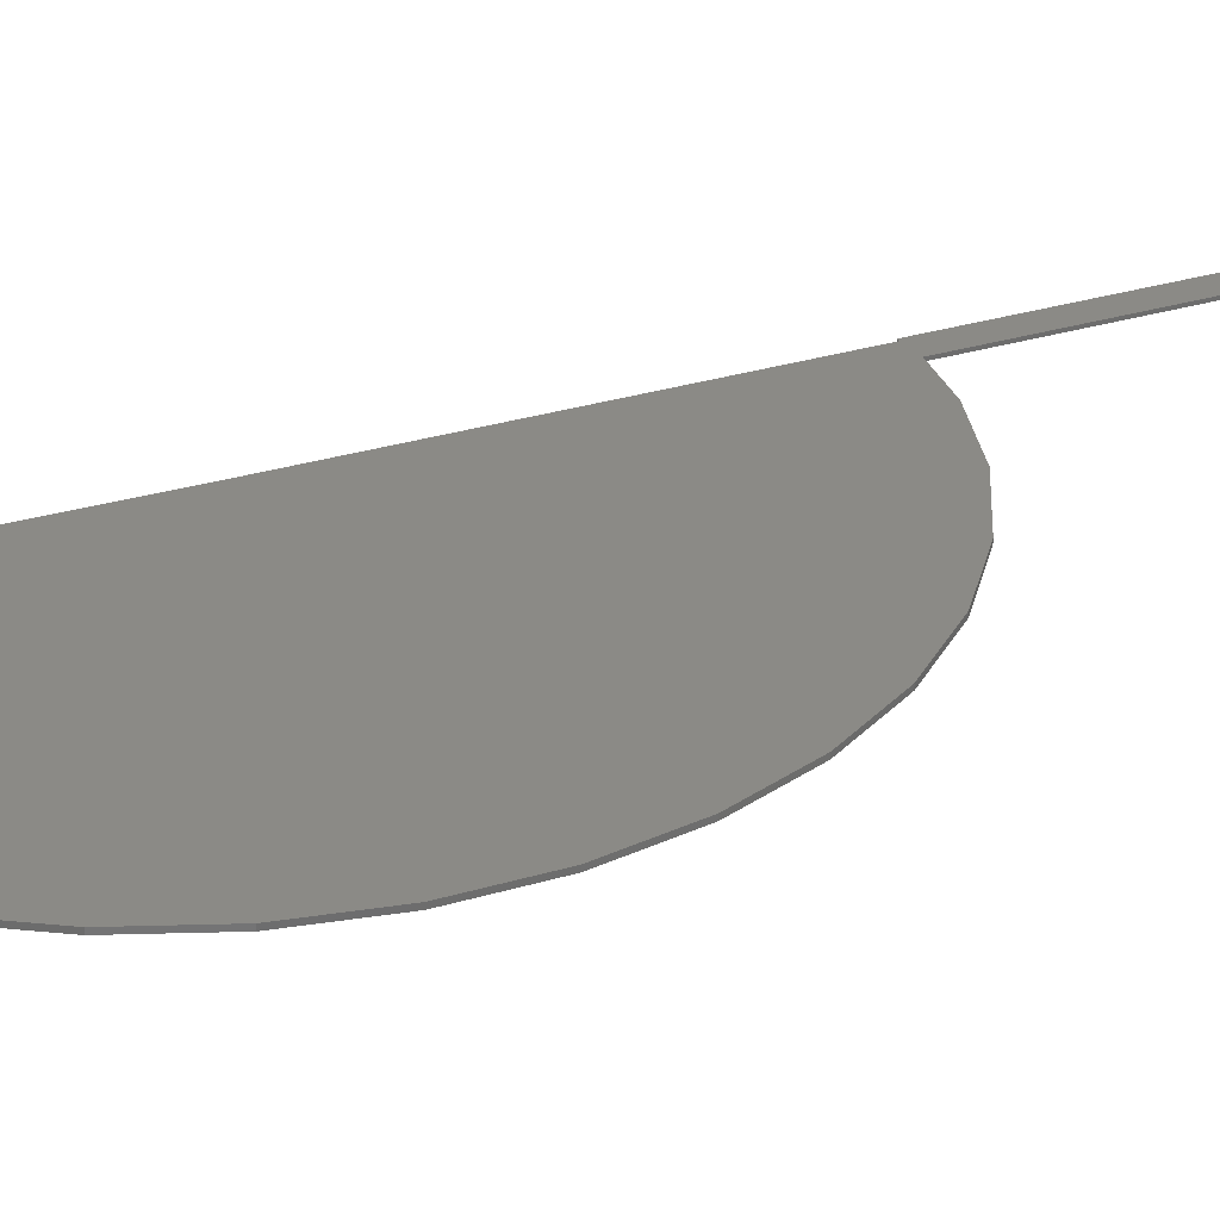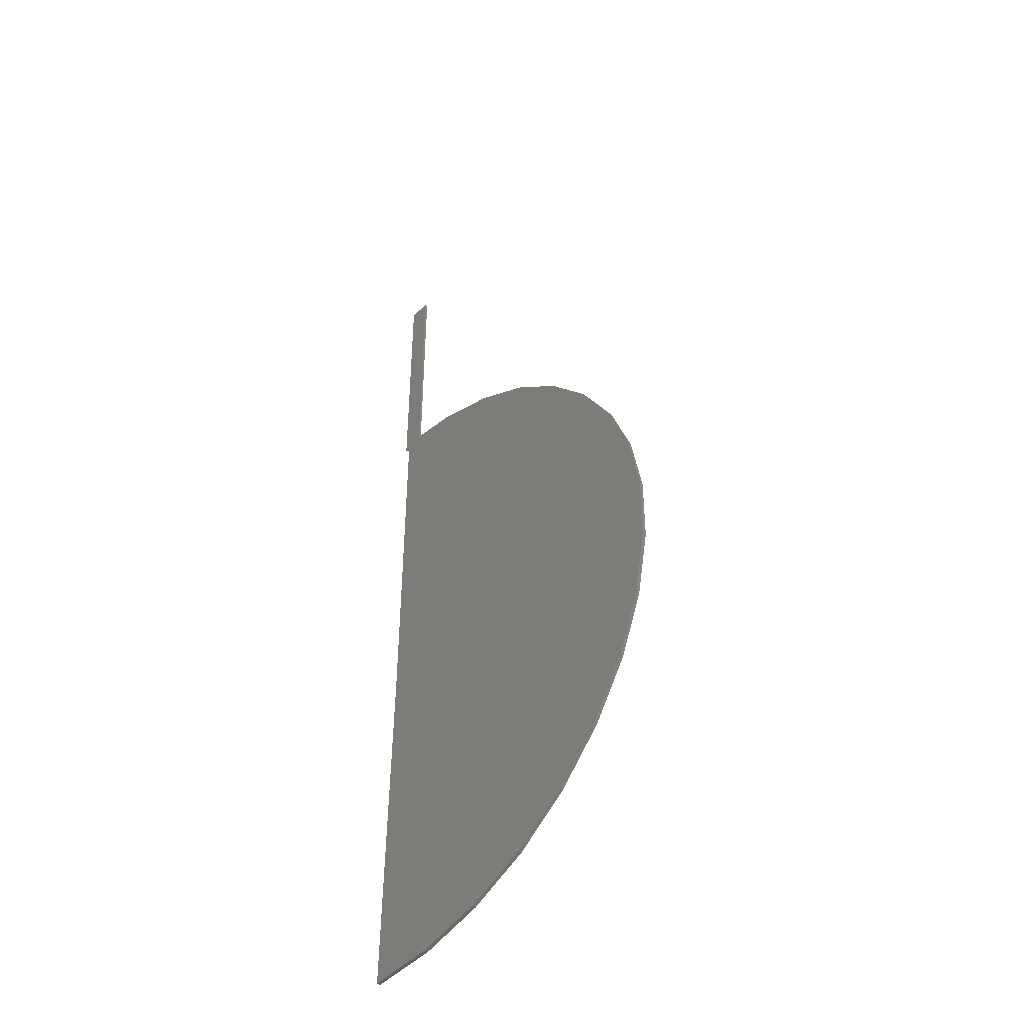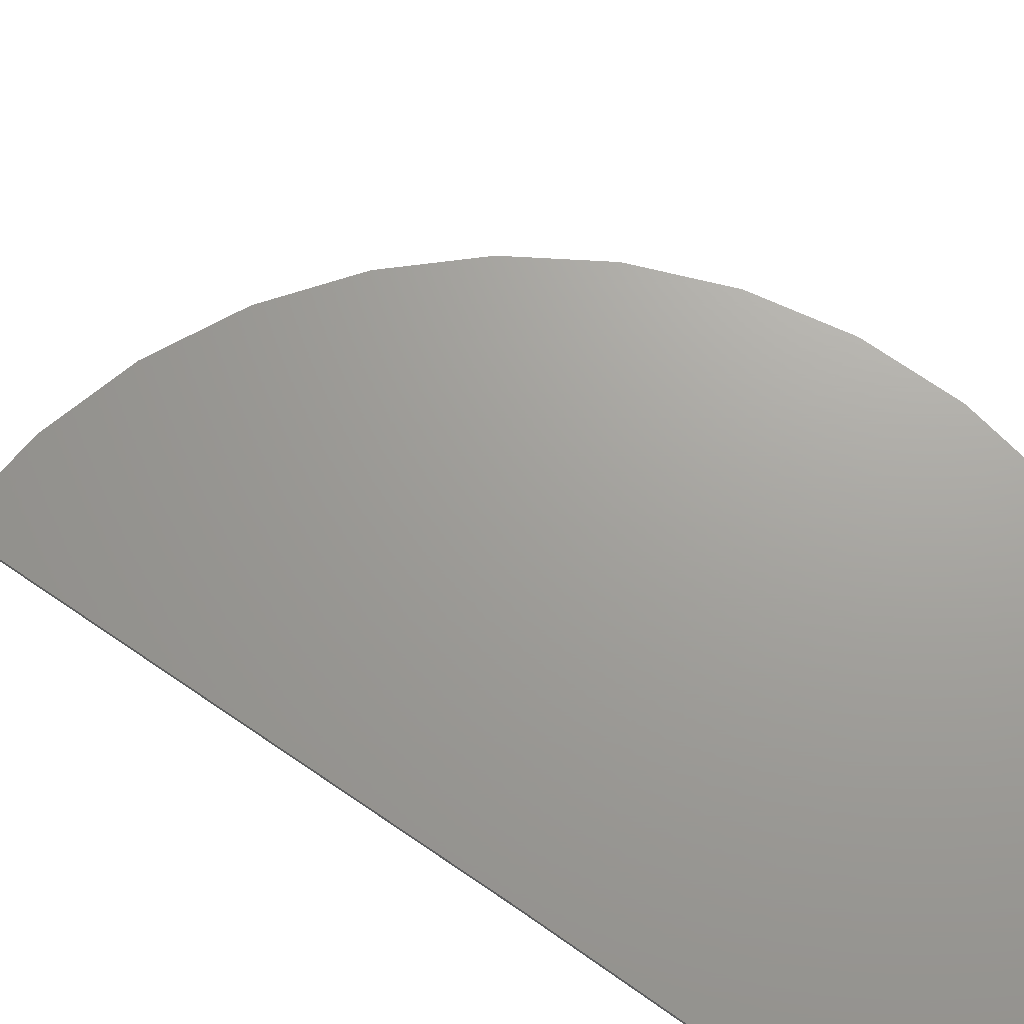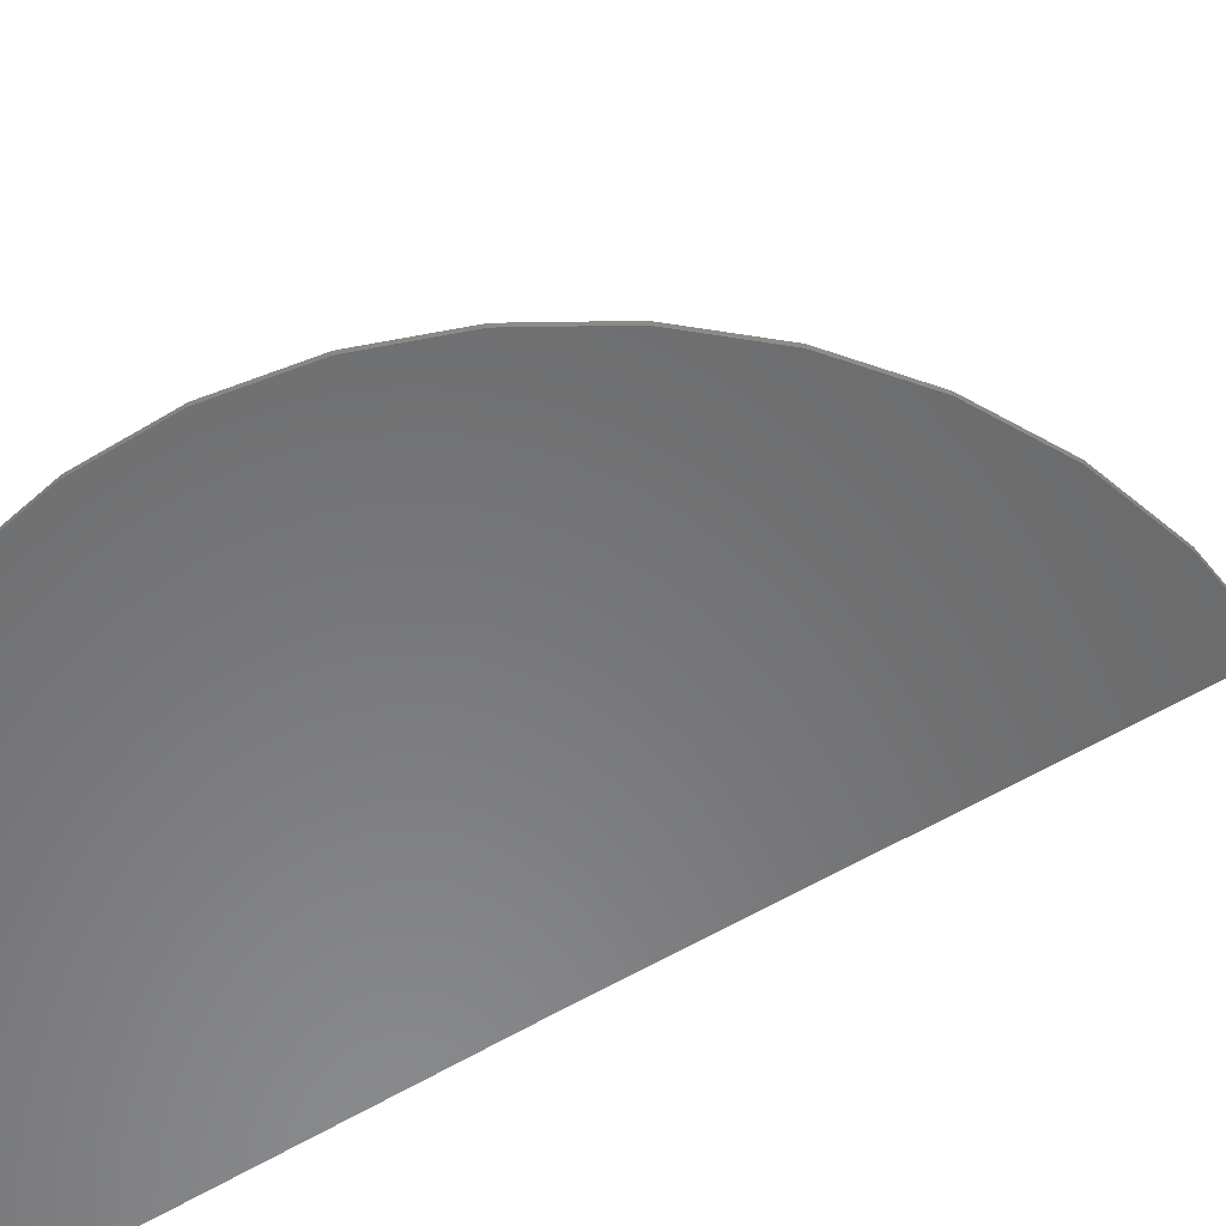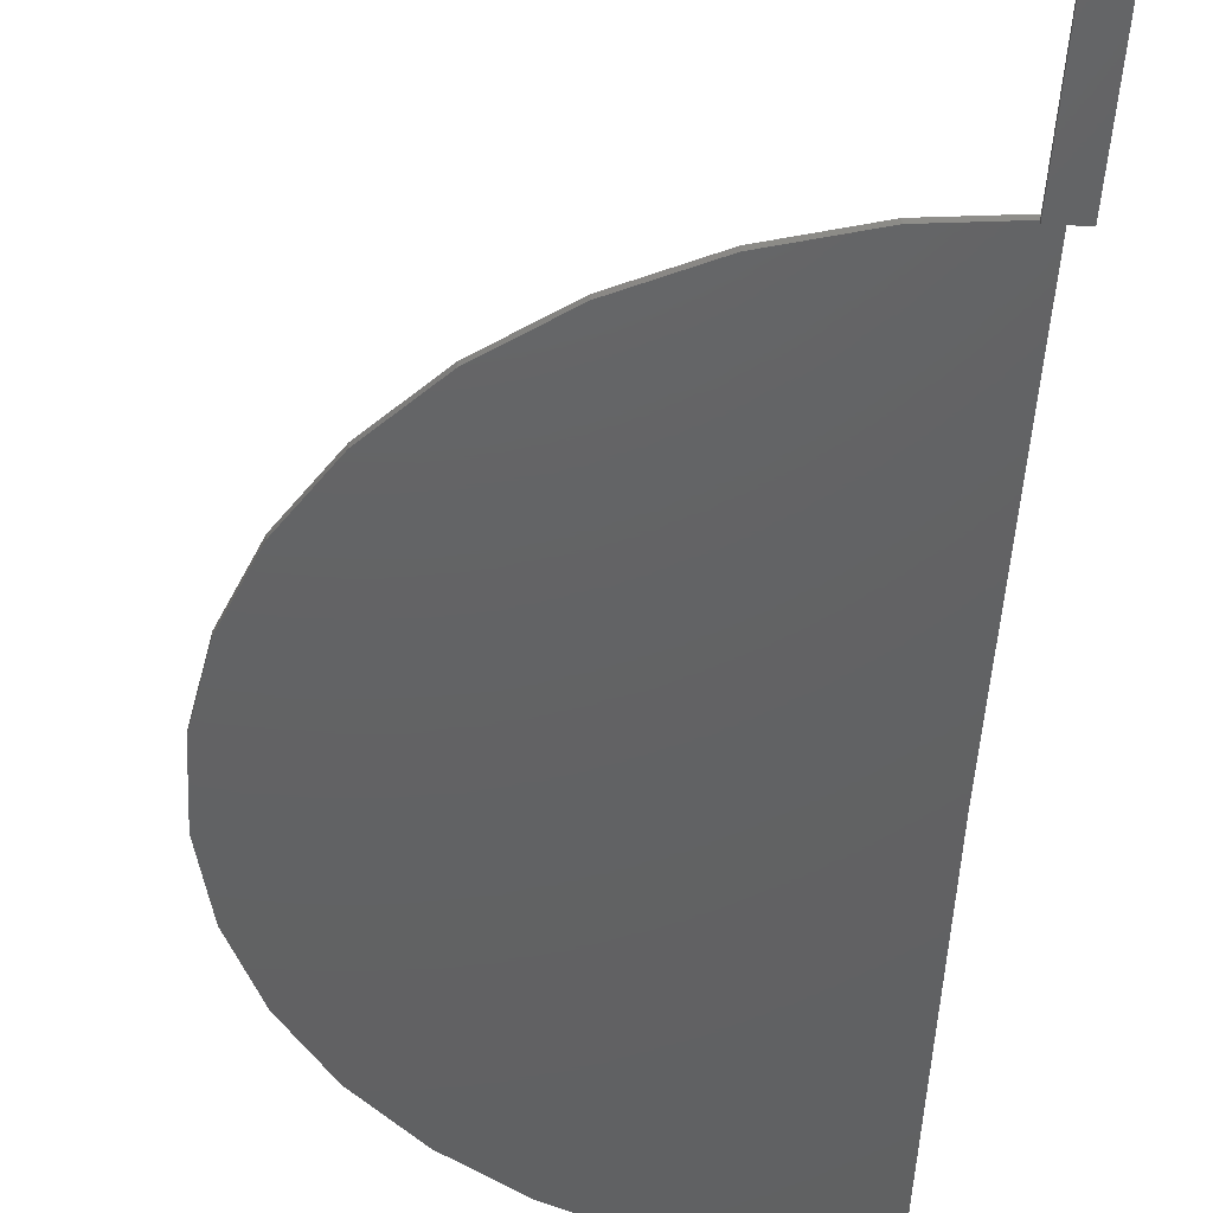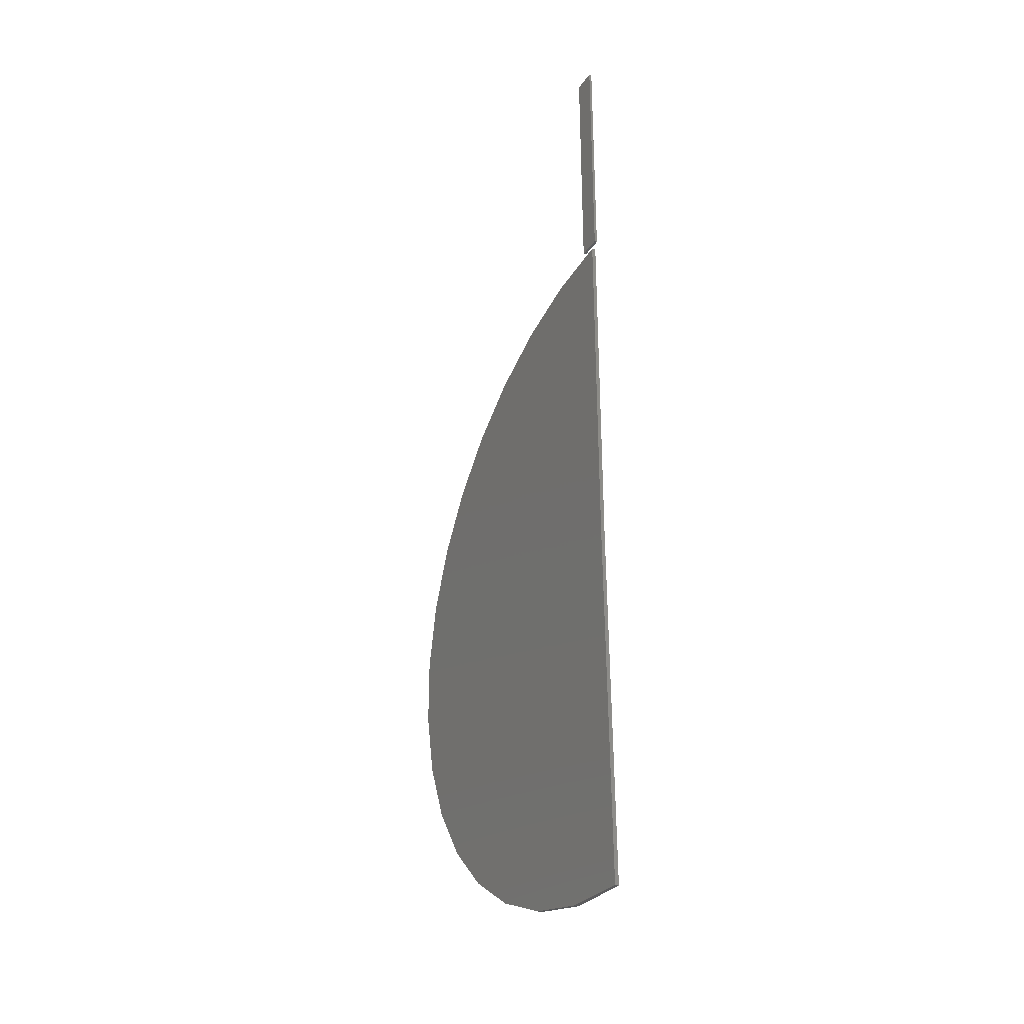
<metadata>
{"format":"stl","ext":"stl","renderer":"f3d","projection":"perspective","resolution":1024,"background":"white","views":[{"elev":30.2,"azim":66.1,"up":"+Z"},{"elev":-44.3,"azim":46.7,"up":"+Y"},{"elev":68.4,"azim":-55.2,"up":"+Z"},{"elev":-55.8,"azim":122.5,"up":"+Z"},{"elev":-44.1,"azim":176.9,"up":"+Z"},{"elev":-34.1,"azim":-119.3,"up":"+Y"}]}
</metadata>
<code>
# stl→obj: 46 verts, 84 faces
v 0.02344 0 -0.007812
v 0.02344 0.5234 -0.007812
v 0.02344 3.374e-19 -0.002303
v 0.02344 0.5234 -0.002303
v -0.02344 0 -0.007812
v -0.02344 3.374e-19 -0.002303
v -0.02344 0.5234 -0.007812
v -0.02344 0.5234 -0.002303
v 0 -0.75 0
v -0.00924 -1.5 -4.592e-17
v 0 -0.75 0.007895
v -0.00924 -1.5 0.007895
v 0 0 -4.592e-17
v 0 4.834e-19 0.007895
v 0.1293 -1.489 0.007895
v 0.2633 -1.452 0.007895
v 0.3883 -1.392 0.007895
v 0.5 -1.309 0.007895
v 0.5946 -1.207 0.007895
v 0.6687 -1.09 0.007895
v 0.7199 -0.9605 0.007895
v 0.7463 -0.8241 0.007895
v 0.7472 -0.6851 0.007895
v 0.7224 -0.5484 0.007895
v 0.6728 -0.4186 0.007895
v 0.6001 -0.3002 0.007895
v 0.5069 -0.1972 0.007895
v 0.3962 -0.1132 0.007895
v 0.2719 -0.05104 0.007895
v 0.1383 -0.01287 0.007895
v 0.1293 -1.489 -4.51e-17
v 0.2633 -1.452 -4.51e-17
v 0.3883 -1.392 -4.51e-17
v 0.5 -1.309 -4.51e-17
v 0.5946 -1.207 -4.51e-17
v 0.6687 -1.09 -4.51e-17
v 0.7199 -0.9605 -4.51e-17
v 0.7463 -0.8241 -4.51e-17
v 0.7472 -0.6851 -4.51e-17
v 0.7224 -0.5484 -4.51e-17
v 0.6728 -0.4186 -4.51e-17
v 0.6001 -0.3002 -4.51e-17
v 0.5069 -0.1972 -4.51e-17
v 0.3962 -0.1132 -4.51e-17
v 0.2719 -0.05104 -4.51e-17
v 0.1383 -0.01287 -4.51e-17
f 1 2 3
f 3 2 4
f 5 6 7
f 7 6 8
f 6 5 3
f 3 5 1
f 4 8 3
f 3 8 6
f 7 8 2
f 2 8 4
f 1 5 2
f 2 5 7
f 9 10 11
f 11 10 12
f 9 11 13
f 13 11 14
f 11 12 15
f 11 15 16
f 11 16 17
f 11 17 18
f 11 18 19
f 11 19 20
f 11 20 21
f 11 21 22
f 11 22 23
f 14 11 23
f 14 23 24
f 14 24 25
f 14 25 26
f 14 26 27
f 14 27 28
f 14 28 29
f 14 29 30
f 12 10 15
f 15 10 31
f 15 31 16
f 16 31 32
f 16 32 17
f 17 32 33
f 17 33 18
f 18 33 34
f 18 34 19
f 19 34 35
f 19 35 20
f 20 35 36
f 20 36 21
f 21 36 37
f 21 37 22
f 22 37 38
f 22 38 23
f 23 38 39
f 23 39 24
f 24 39 40
f 24 40 25
f 25 40 41
f 25 41 26
f 26 41 42
f 26 42 27
f 27 42 43
f 27 43 28
f 28 43 44
f 28 44 29
f 29 44 45
f 29 45 30
f 30 45 46
f 30 46 14
f 14 46 13
f 9 39 38
f 9 38 37
f 9 37 36
f 9 36 35
f 9 35 34
f 9 34 33
f 9 33 32
f 9 32 31
f 9 31 10
f 13 46 45
f 13 45 44
f 13 44 43
f 13 43 42
f 13 42 41
f 13 41 40
f 13 40 39
f 13 39 9

</code>
